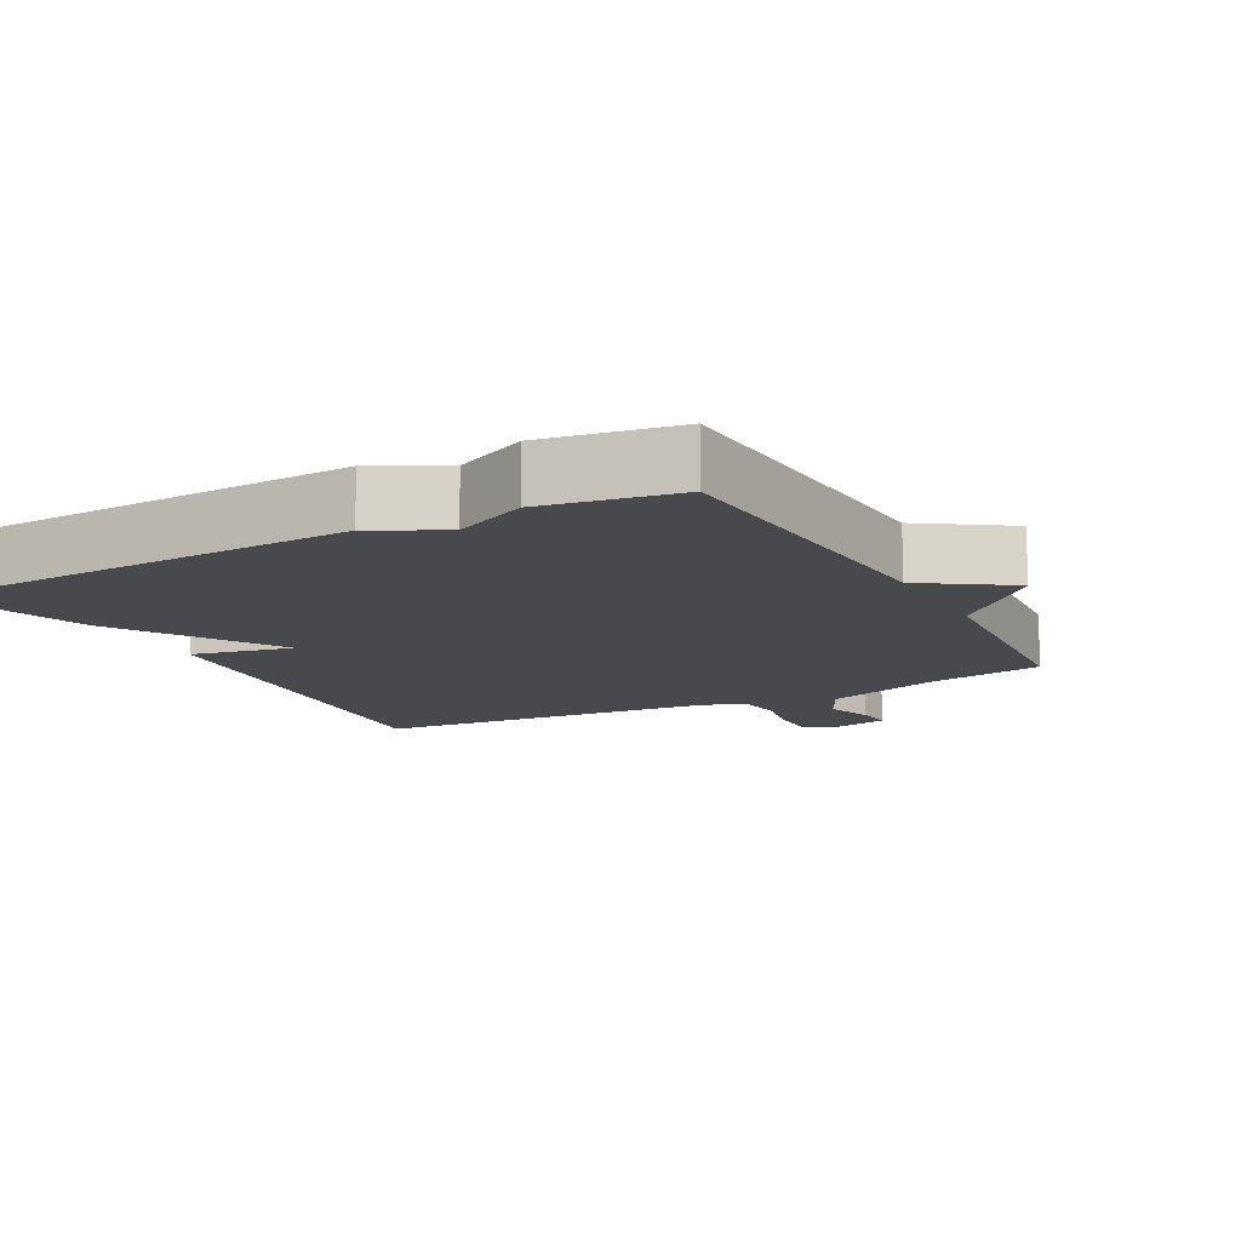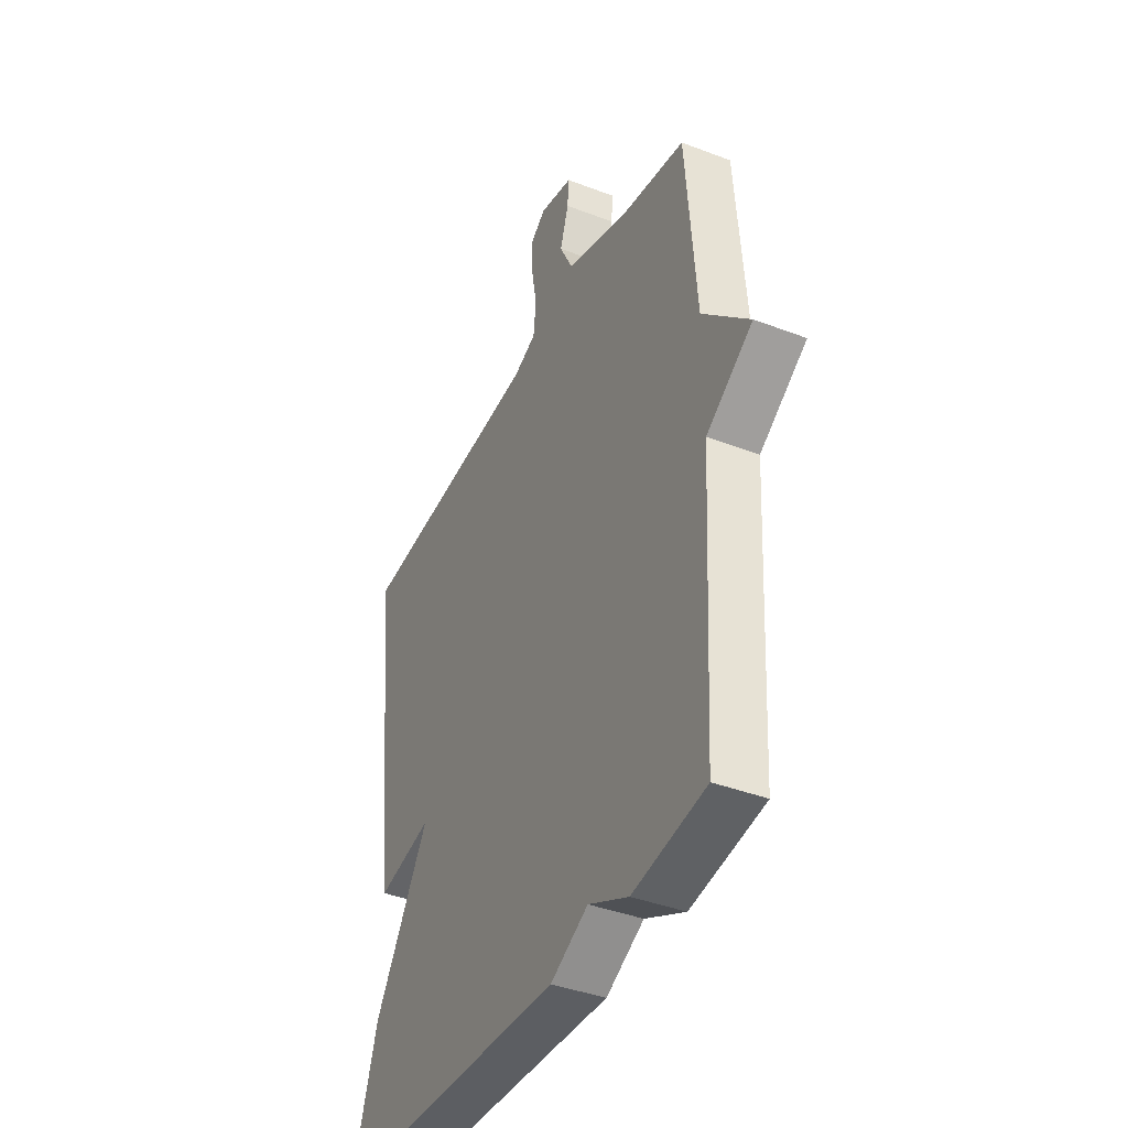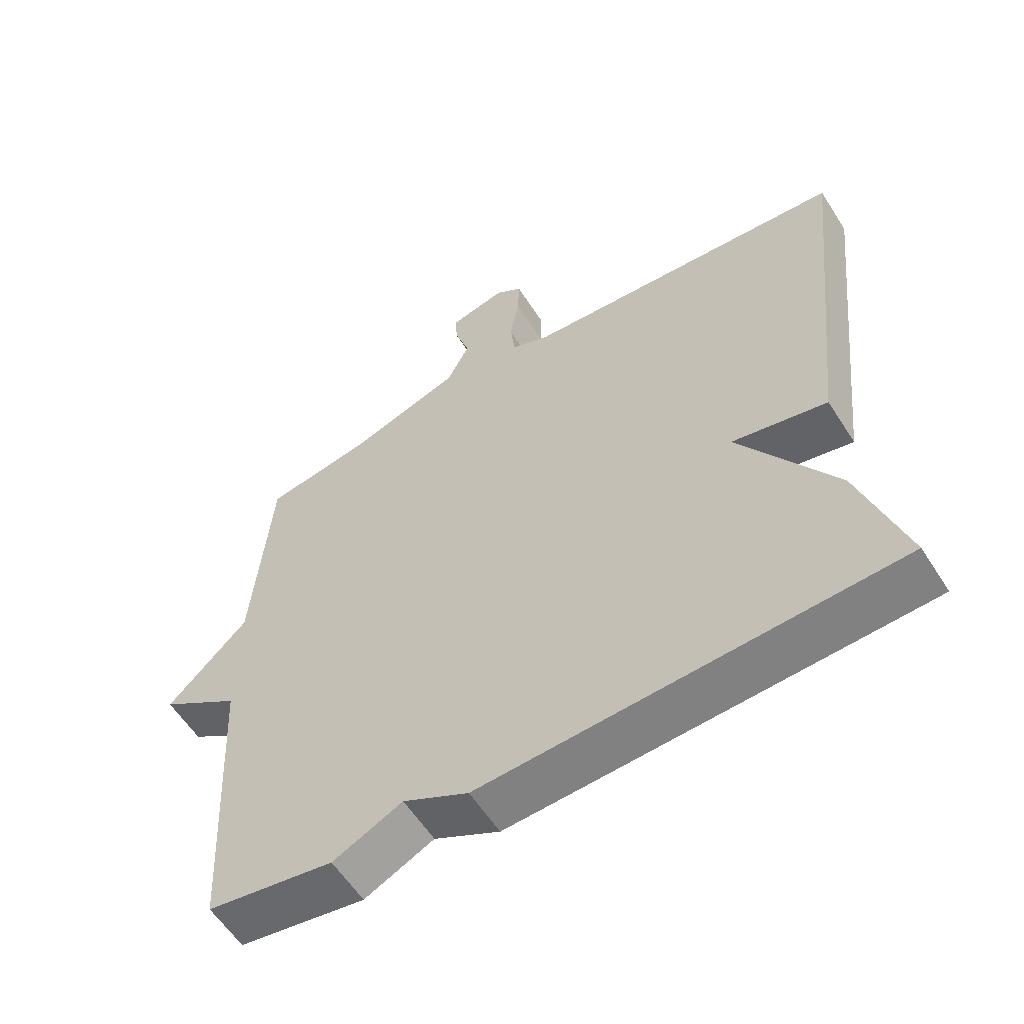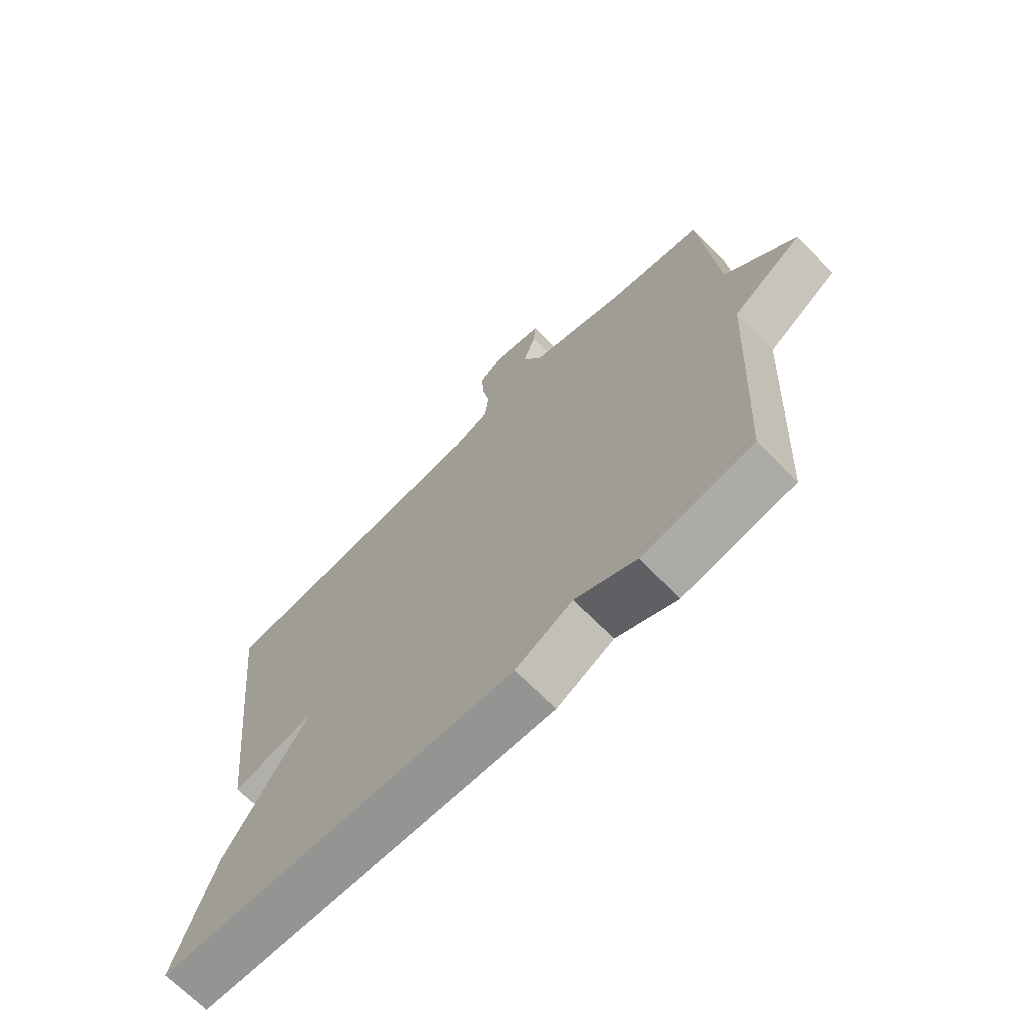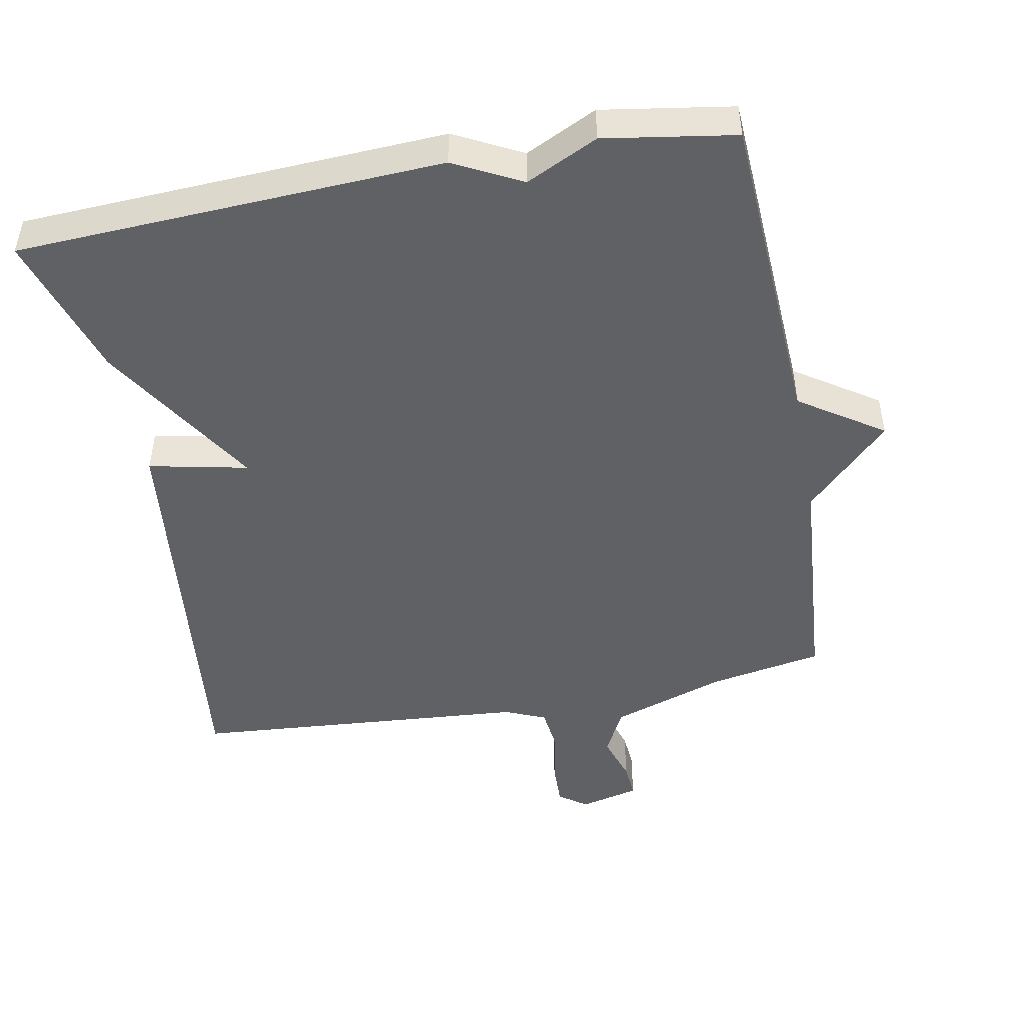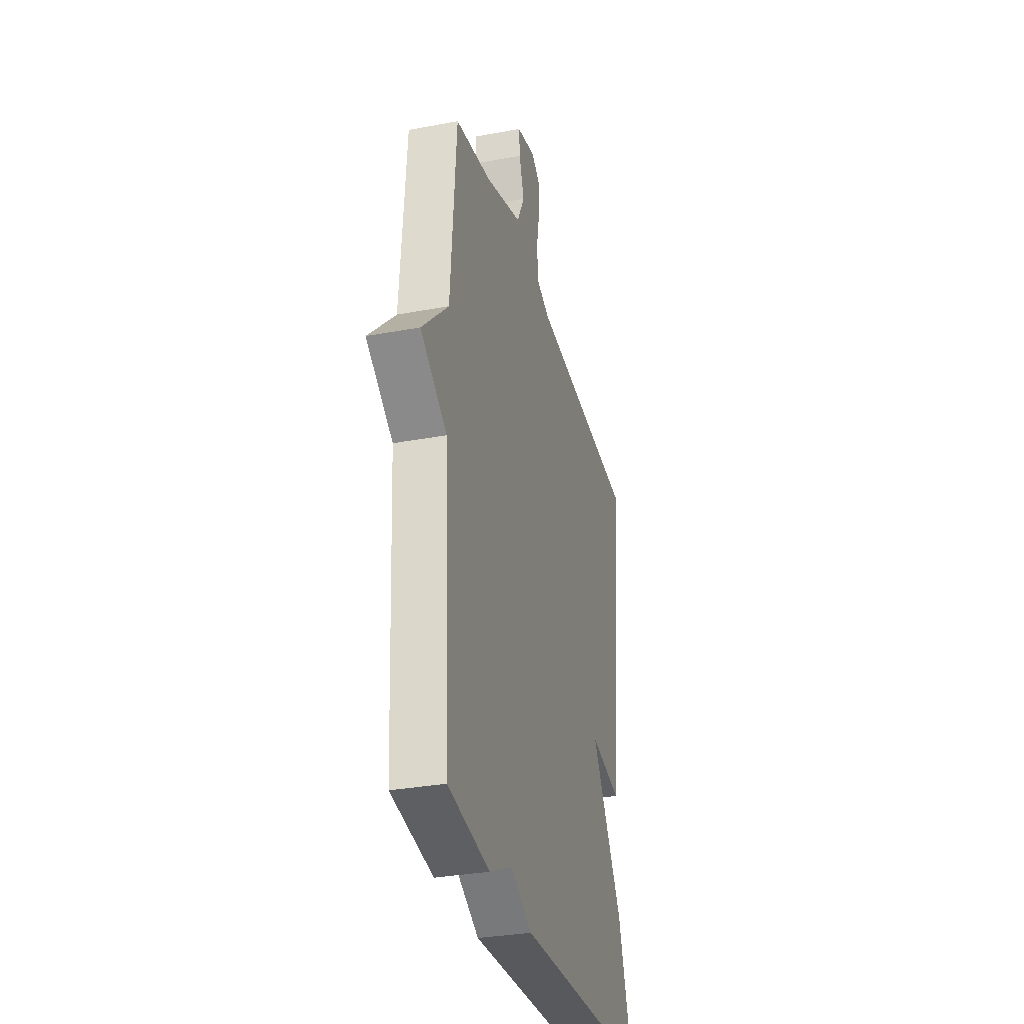
<metadata>
{"format":"obj","ext":"obj","renderer":"f3d","projection":"perspective","resolution":1024,"background":"white","views":[{"elev":-12.3,"azim":-151.9,"up":"+Y"},{"elev":-40.1,"azim":-115.3,"up":"+Z"},{"elev":-58.7,"azim":32.4,"up":"+Z"},{"elev":-69.3,"azim":-135.3,"up":"+Z"},{"elev":-47.7,"azim":-169.3,"up":"+Y"},{"elev":-32.1,"azim":-75.3,"up":"+Z"}]}
</metadata>
<code>
v 0.5 0.07 -0.5
v -0.112 0.07 -0.53
v -0.209 0.07 -0.48
v -0.312 0.07 -0.53
v -0.5 0.07 -0.5
v -0.526 0.07 -0.036
v -0.646 0.07 0.044
v -0.526 0.07 0.164
v -0.5 0.07 0.5
v -0.336 0.07 0.53
v -0.171 0.07 0.586
v -0.137 0.07 0.654
v -0.159 0.07 0.722
v -0.163 0.07 0.773
v -0.077 0.07 0.794
v -0.037 0.07 0.765
v -0.039 0.07 0.701
v -0.053 0.07 0.625
v -0.046 0.07 0.563
v 0.013 0.07 0.538
v 0.5 0.07 0.5
v 0.434 0.07 -0.09
v 0.292 0.07 -0.06
v 0.434 0.07 -0.29
v 0.5 0 -0.5
v -0.112 0 -0.53
v -0.209 0 -0.48
v -0.312 0 -0.53
v -0.5 0 -0.5
v -0.526 0 -0.036
v -0.646 0 0.044
v -0.526 0 0.164
v -0.5 0 0.5
v -0.336 0 0.53
v -0.171 0 0.586
v -0.137 0 0.654
v -0.159 0 0.722
v -0.163 0 0.773
v -0.077 0 0.794
v -0.037 0 0.765
v -0.039 0 0.701
v -0.053 0 0.625
v -0.046 0 0.563
v 0.013 0 0.538
v 0.5 0 0.5
v 0.434 0 -0.09
v 0.292 0 -0.06
v 0.434 0 -0.29
f 1 2 3
f 24 1 3
f 23 24 3
f 20 21 22 23
f 4 5 6
f 3 4 6
f 23 3 6
f 20 23 6
f 19 20 6
f 6 7 8
f 19 6 8
f 18 19 8
f 16 17 18
f 15 16 18
f 14 15 18
f 13 14 18
f 12 13 18
f 11 12 18
f 10 11 18 8
f 8 9 10
f 27 26 25
f 27 25 48
f 27 48 47
f 47 46 45 44
f 30 29 28
f 30 28 27
f 30 27 47
f 30 47 44
f 30 44 43
f 32 31 30
f 32 30 43
f 32 43 42
f 42 41 40
f 42 40 39
f 42 39 38
f 42 38 37
f 42 37 36
f 42 36 35
f 32 42 35 34
f 34 33 32
f 1 25 26 2
f 2 26 27 3
f 3 27 28 4
f 4 28 29 5
f 5 29 30 6
f 6 30 31 7
f 7 31 32 8
f 8 32 33 9
f 9 33 34 10
f 10 34 35 11
f 11 35 36 12
f 12 36 37 13
f 13 37 38 14
f 14 38 39 15
f 15 39 40 16
f 16 40 41 17
f 17 41 42 18
f 18 42 43 19
f 19 43 44 20
f 20 44 45 21
f 21 45 46 22
f 22 46 47 23
f 23 47 48 24
f 24 48 25 1

</code>
